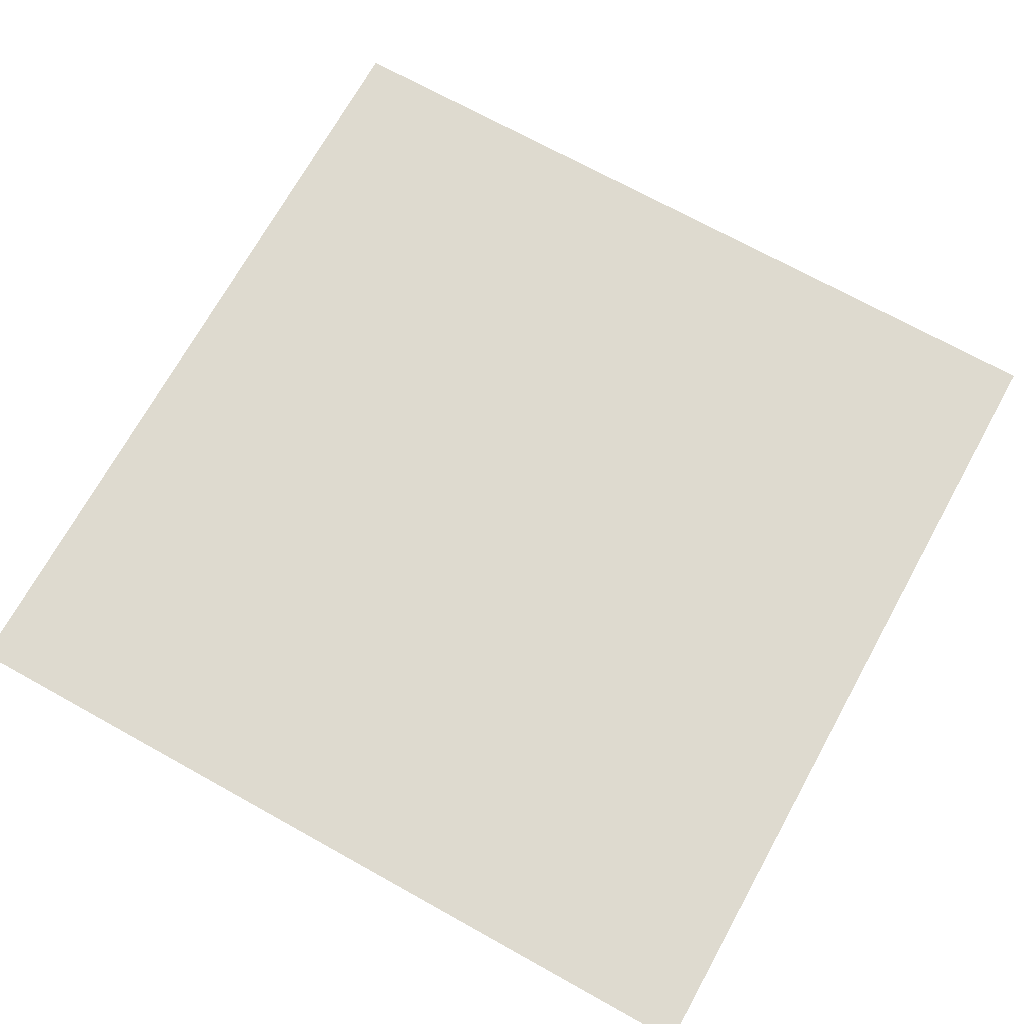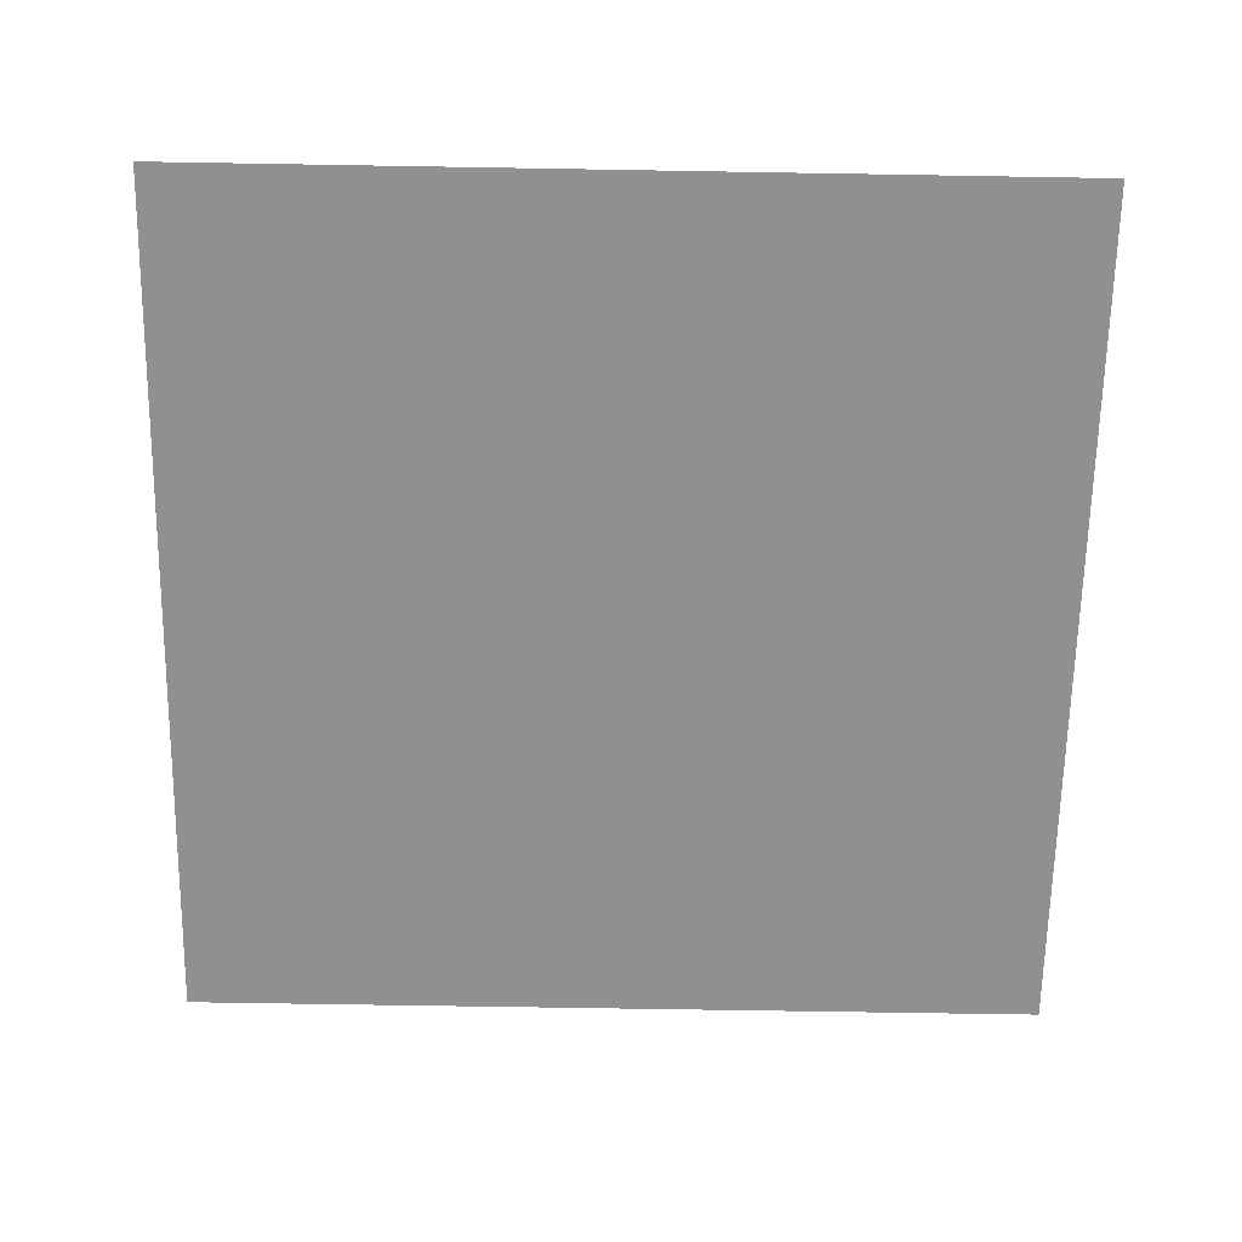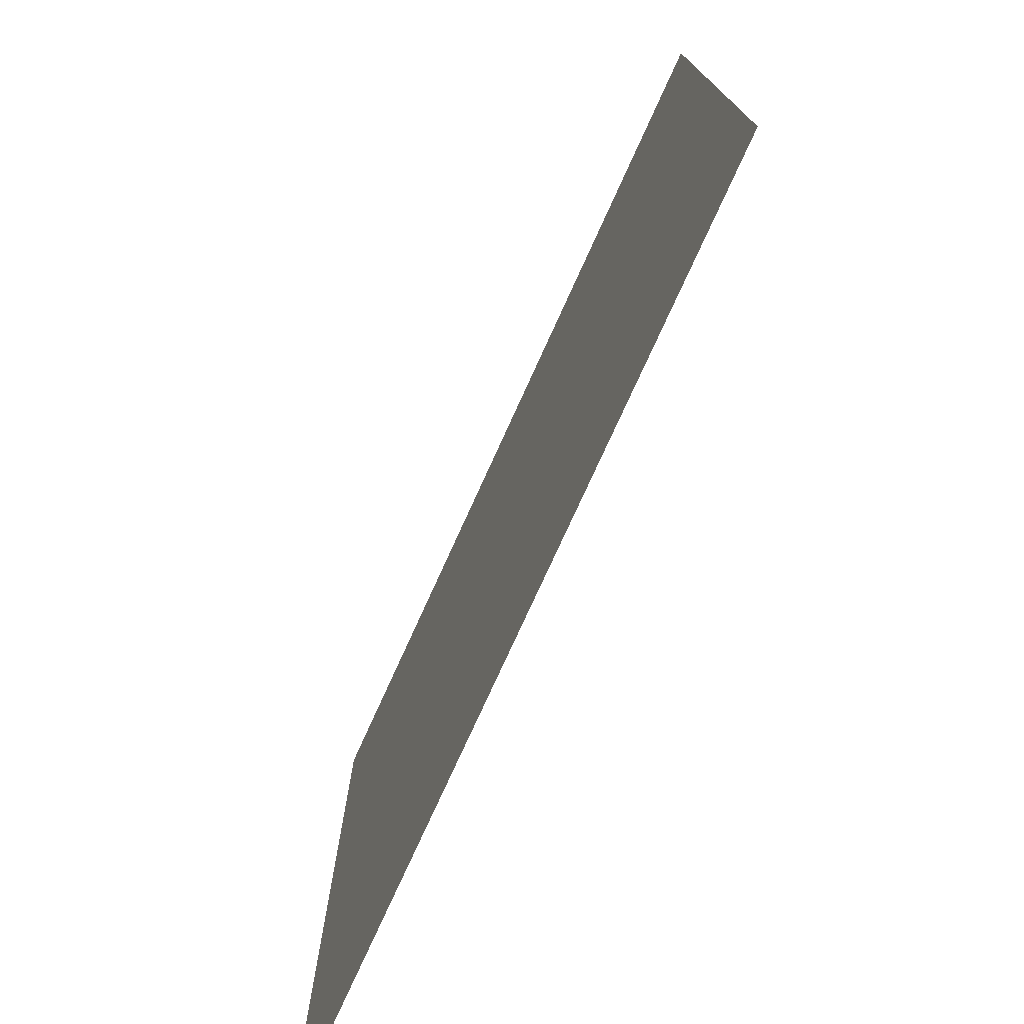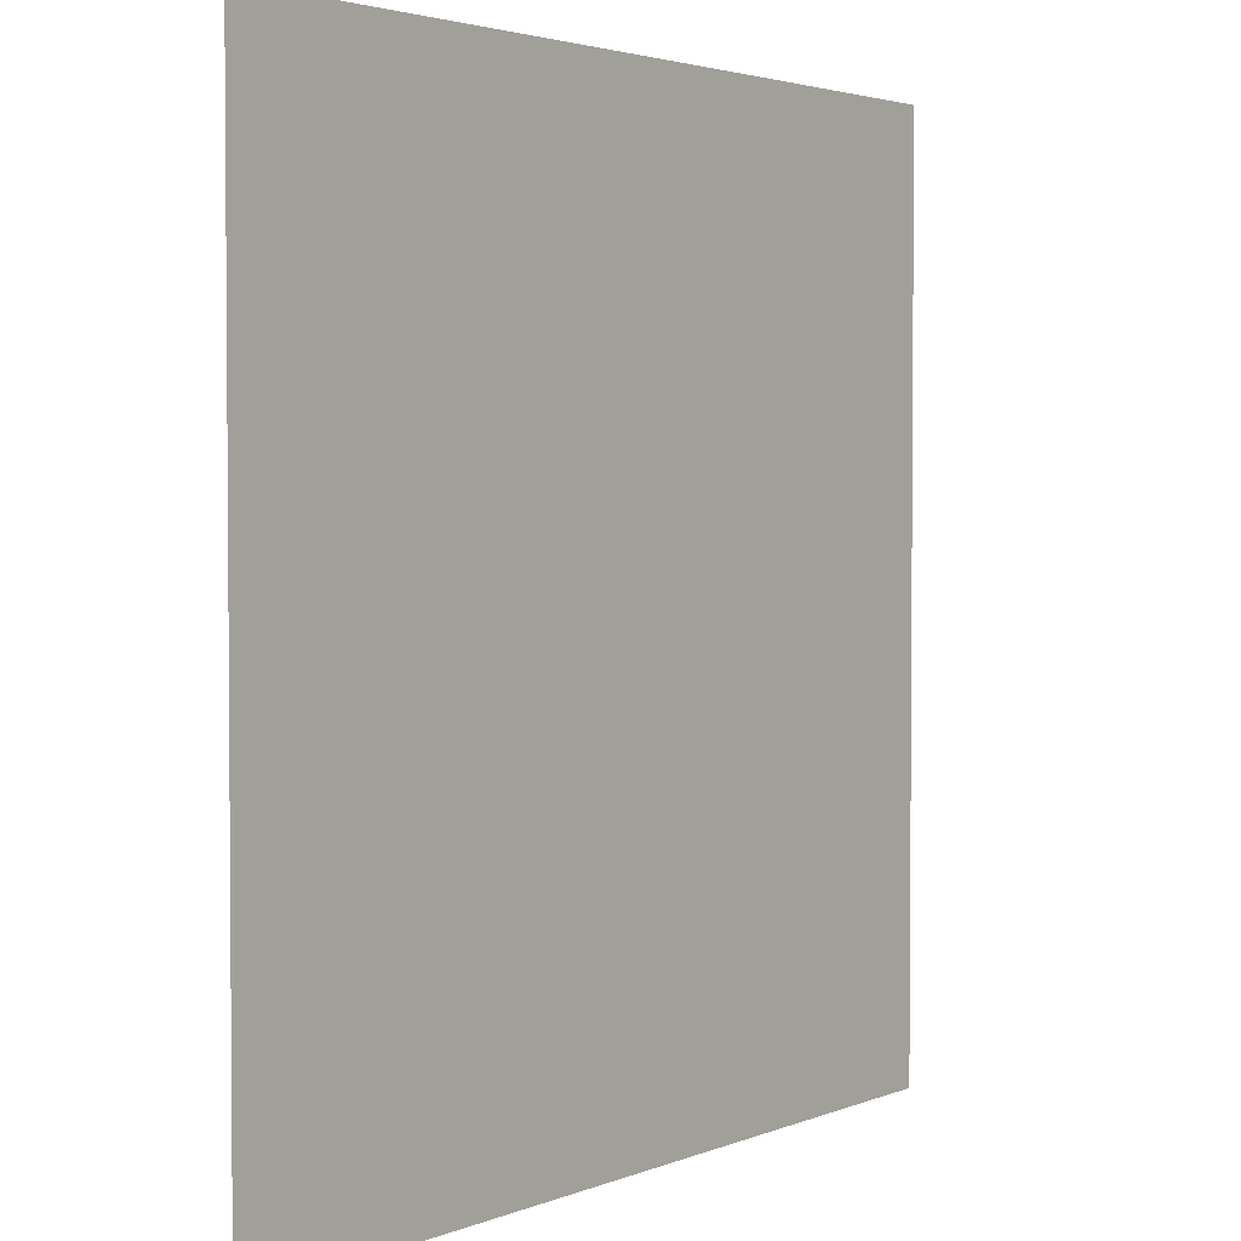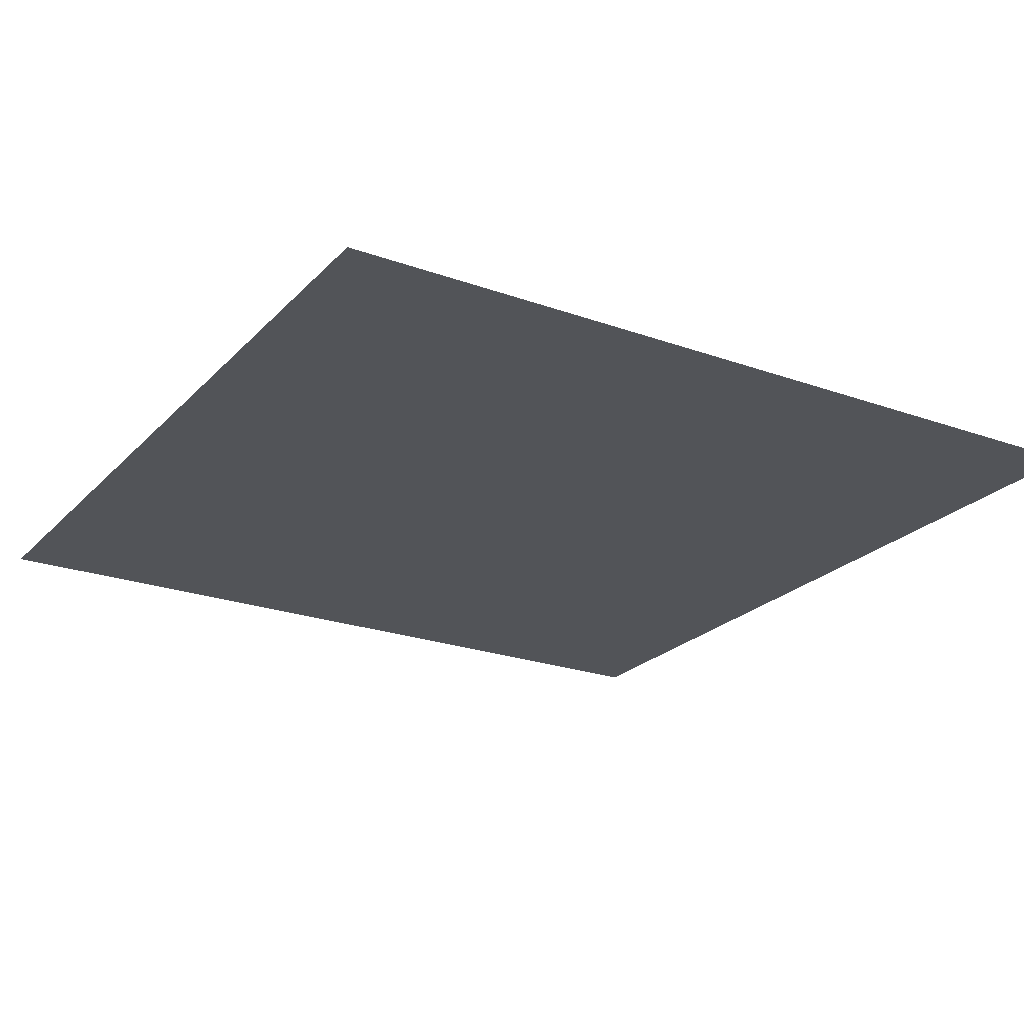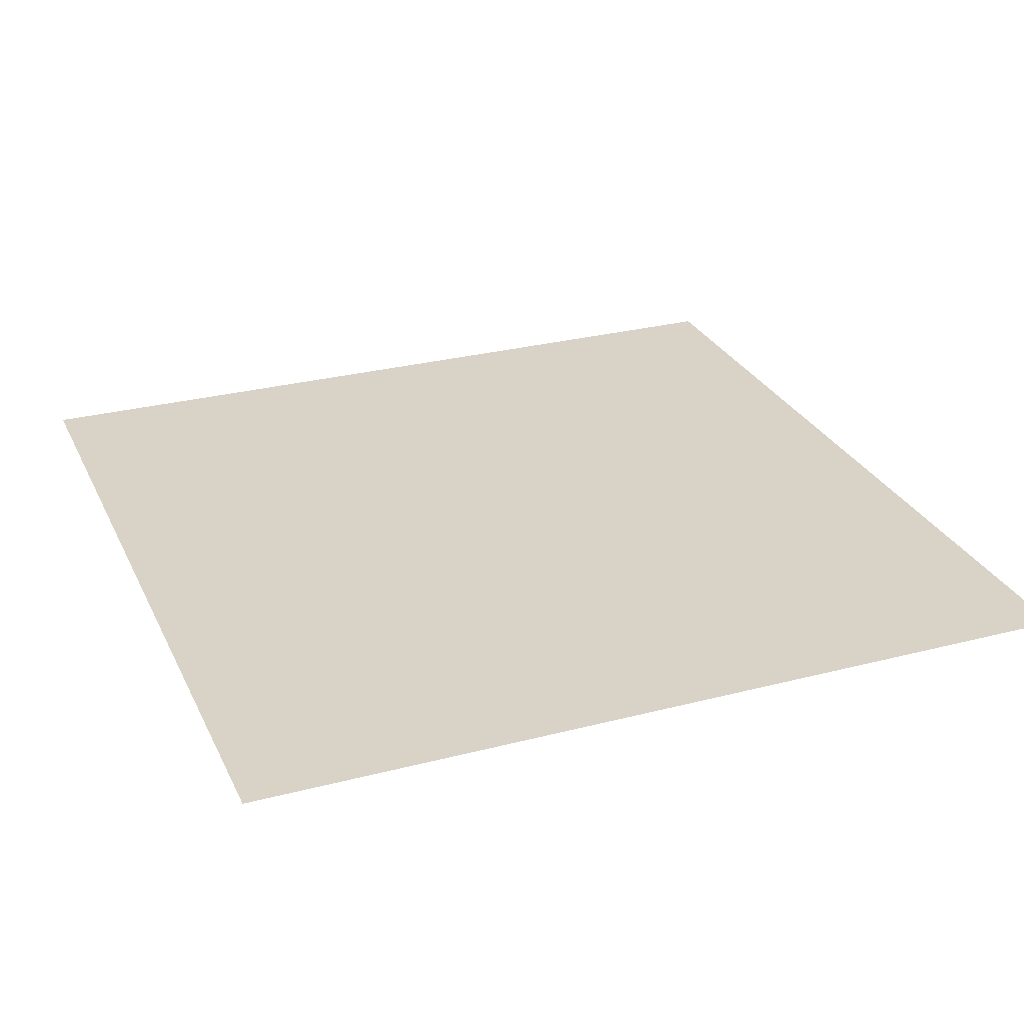
<metadata>
{"format":"obj","ext":"obj","renderer":"f3d","projection":"perspective","resolution":1024,"background":"white","views":[{"elev":71.0,"azim":-151.0,"up":"+Z"},{"elev":-65.5,"azim":-91.0,"up":"+Z"},{"elev":-76.3,"azim":65.6,"up":"+Y"},{"elev":2.9,"azim":126.3,"up":"+Y"},{"elev":-23.1,"azim":148.7,"up":"+Z"},{"elev":28.1,"azim":158.5,"up":"+Z"}]}
</metadata>
<code>
v -21 -8 0
v -22 -8 0
v -22 -7 0
v -21 -7 0
g SnowyOne_mesh_0009
f 1 2 3 4

</code>
